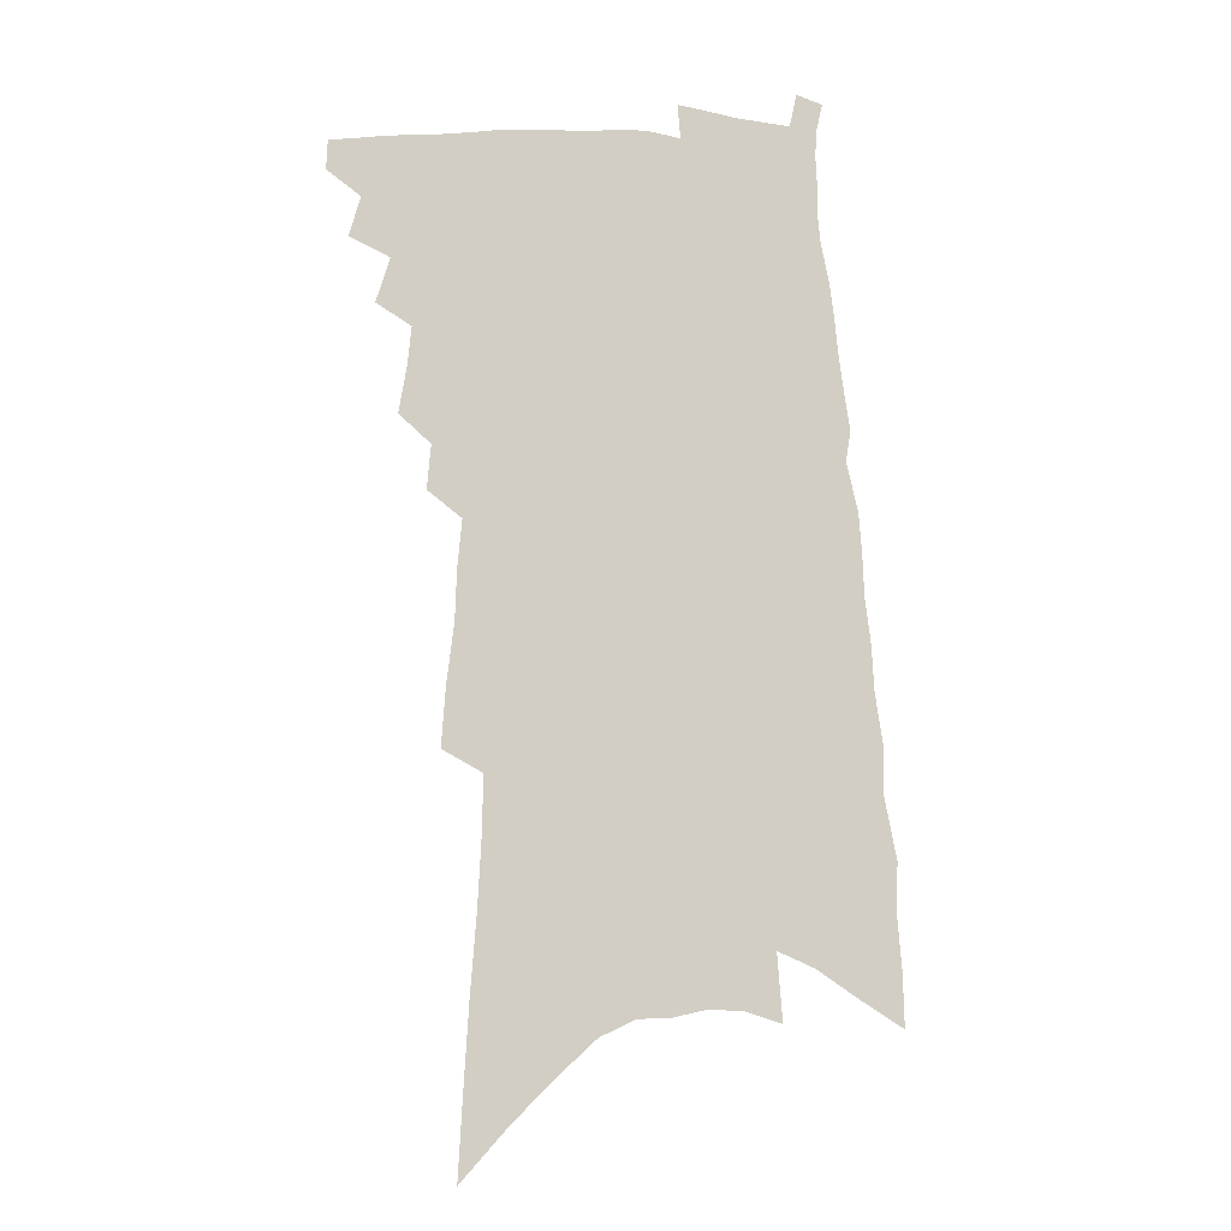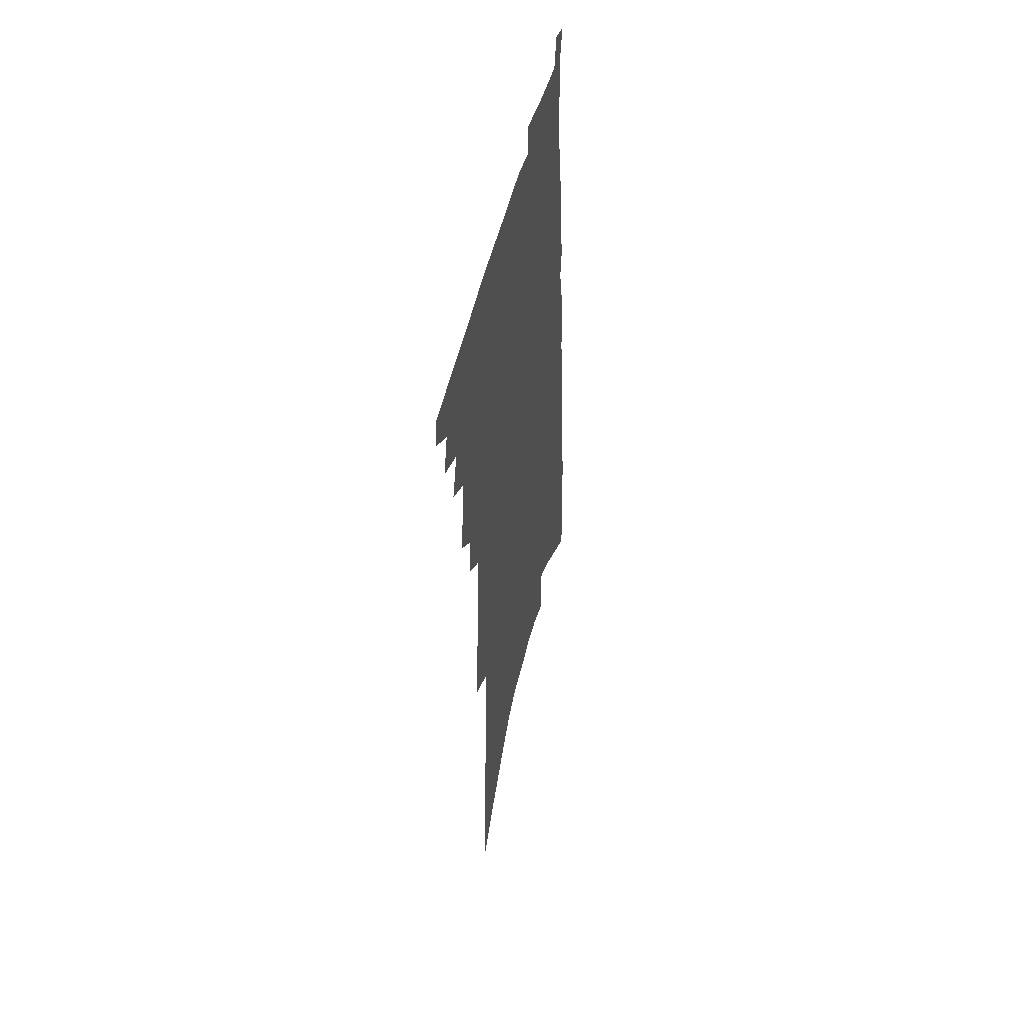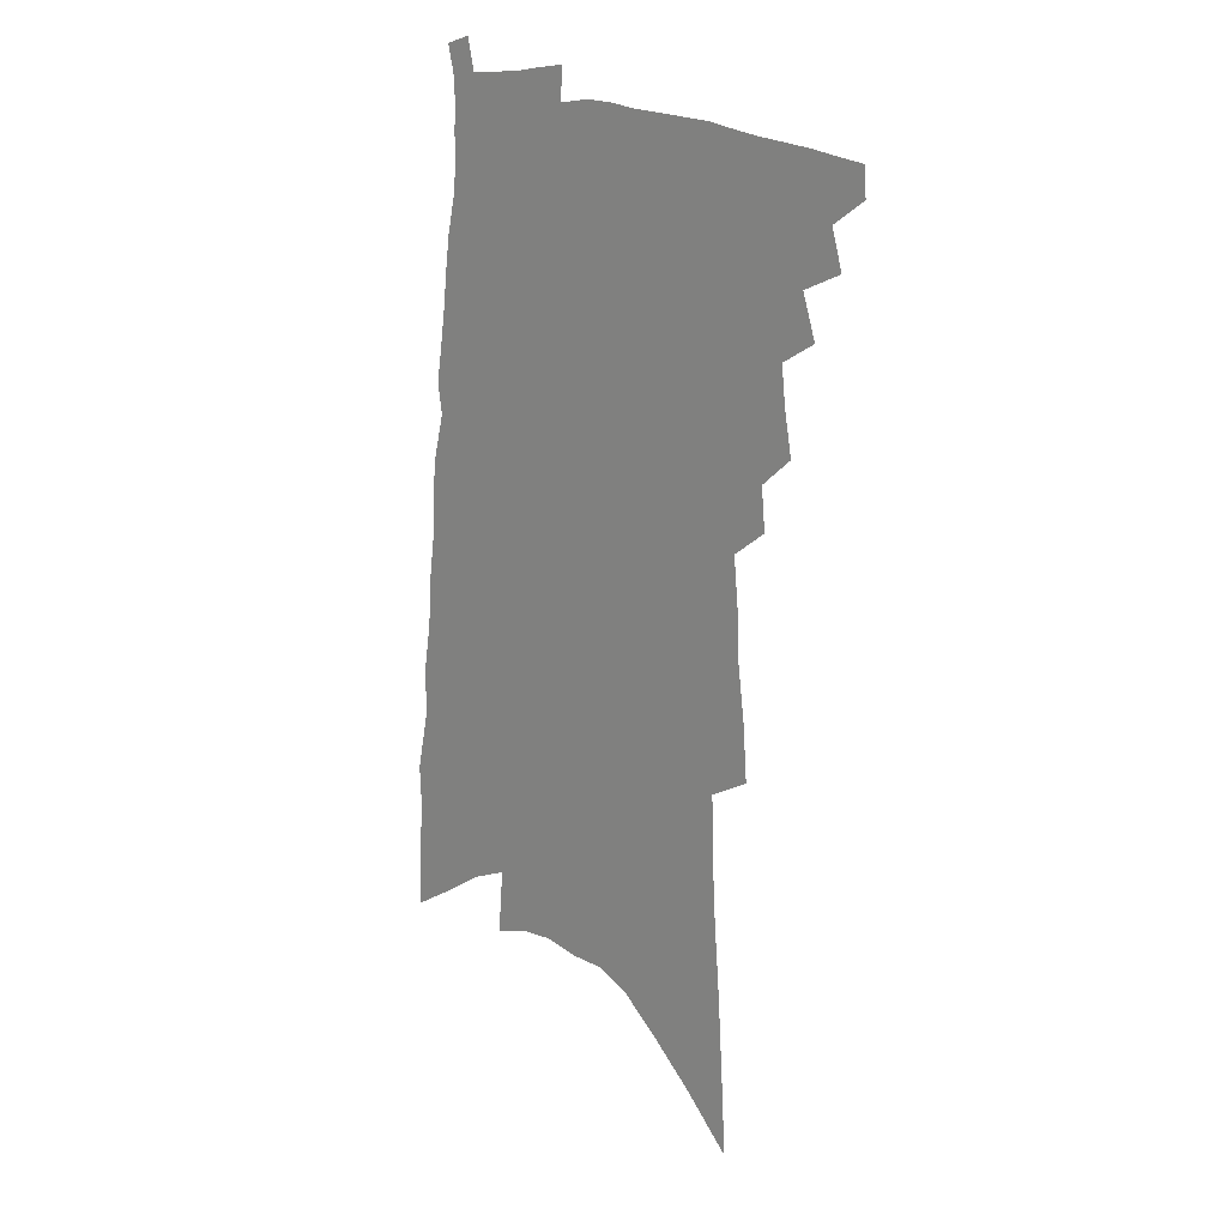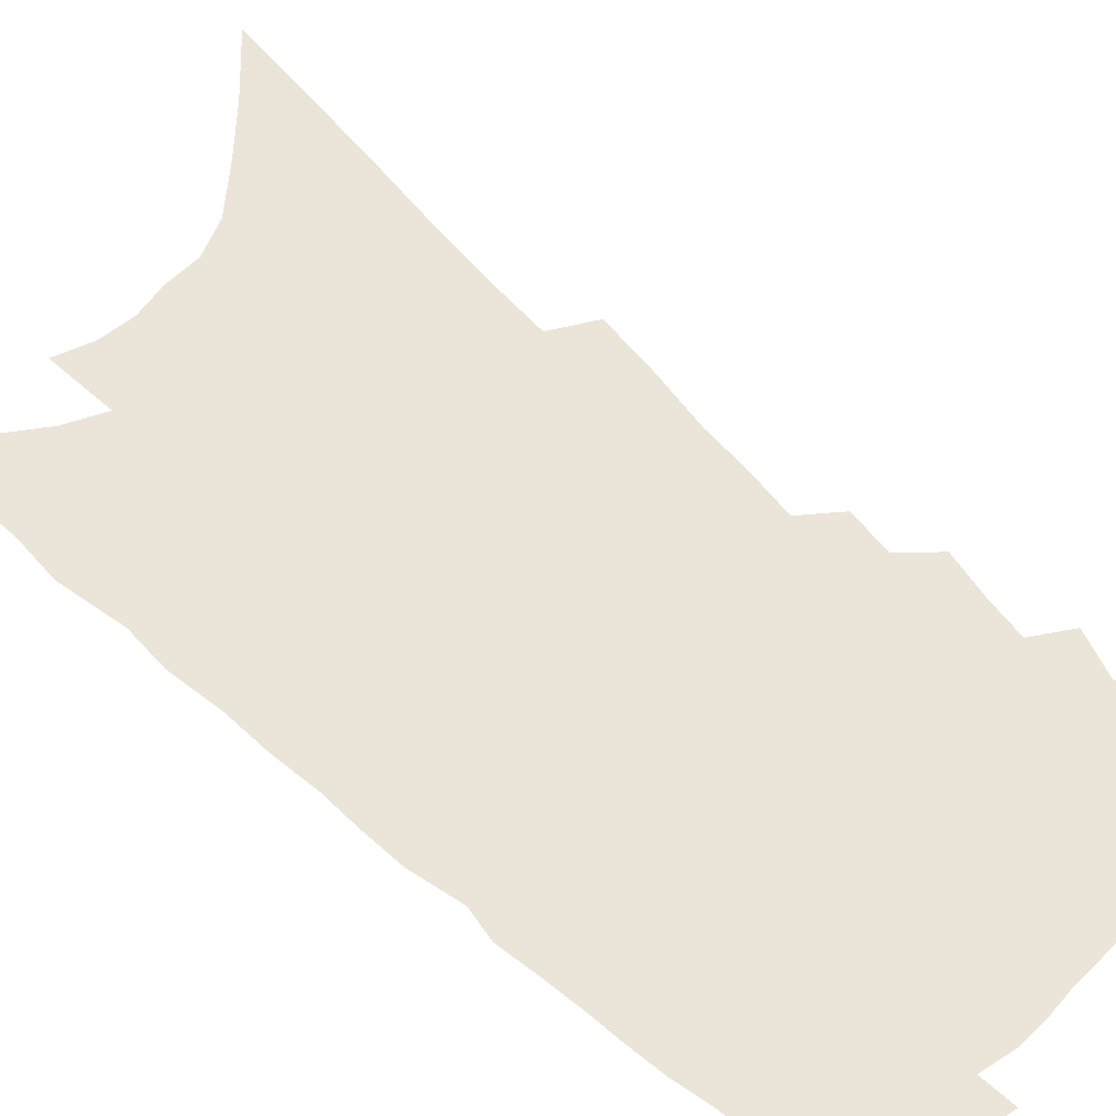
<metadata>
{"format":"obj","ext":"obj","renderer":"f3d","projection":"perspective","resolution":1024,"background":"white","views":[{"elev":-7.8,"azim":-11.5,"up":"+Y"},{"elev":50.3,"azim":-76.0,"up":"+Y"},{"elev":18.1,"azim":-137.8,"up":"+Y"},{"elev":59.6,"azim":137.2,"up":"+Z"}]}
</metadata>
<code>
v 512.6 455 0
v 513.1 465.5 0
v 520.6 432.1 0
v 524.6 446.4 0
v 524.6 456.6 0
v 523.1 466.8 0
v 530 409.6 0
v 535 425.5 0
v 534.9 436.5 0
v 535.9 447.9 0
v 534.6 457.9 0
v 533 468.3 0
v 538.2 371.6 0
v 541 388 0
v 542.5 401.9 0
v 546.5 417.3 0
v 545.9 427.5 0
v 546.3 438.7 0
v 545.8 448.9 0
v 544.7 458.9 0
v 543.2 469.3 0
v 548.1 345.9 0
v 549.5 361.6 0
v 552.4 378.7 0
v 554.7 394.2 0
v 556.5 408.1 0
v 556.6 418.4 0
v 557.1 429.5 0
v 556.7 439.9 0
v 556 449.9 0
v 554.7 460.1 0
v 553.4 470.3 0
v 553.7 258.7 0
v 555.3 279.8 0
v 558 301.8 0
v 558.6 318.6 0
v 560.3 336.4 0
v 562.4 353.9 0
v 563.5 368.7 0
v 564 381.9 0
v 564.6 394 0
v 566.3 407.9 0
v 567.6 420.3 0
v 567.8 431 0
v 567.1 441 0
v 566 451 0
v 564.8 461.2 0
v 563.4 471.7 0
v 560.5 116.6 0
v 562.2 147.1 0
v 564 176.5 0
v 566.3 205.4 0
v 567.6 229.9 0
v 568.2 250.7 0
v 570.3 273.9 0
v 571 292.7 0
v 571.5 310.1 0
v 572.5 327.2 0
v 573.3 342.9 0
v 574.7 358.9 0
v 575.2 372.5 0
v 576.6 386.7 0
v 577.2 399.2 0
v 577.8 411 0
v 578.1 421.9 0
v 577.8 431.9 0
v 577.7 441.9 0
v 576.6 451.7 0
v 575 462.3 0
v 573.3 473.3 0
v 577.4 135.4 0
v 578.9 165.8 0
v 581 196.3 0
v 581.4 219.4 0
v 582.5 242.8 0
v 582.1 260.8 0
v 583.5 282.4 0
v 584.4 301.6 0
v 584.7 318 0
v 585.2 333.7 0
v 585.4 348.1 0
v 585.9 362.2 0
v 586.5 376.1 0
v 587 388.7 0
v 587.8 401.5 0
v 588 412.7 0
v 587.9 422.8 0
v 587.9 432.9 0
v 587.7 442.6 0
v 586.7 452.4 0
v 585.3 462.9 0
v 583.7 473.8 0
v 592.7 150.6 0
v 593.3 178 0
v 594.8 207.5 0
v 595.2 230.4 0
v 595.1 250.4 0
v 595.1 269.5 0
v 595.2 287 0
v 595.6 304.9 0
v 596.1 322.4 0
v 595.9 336.2 0
v 596.4 351.5 0
v 596.4 364.4 0
v 596.9 378.2 0
v 597.1 390.1 0
v 597.6 402.4 0
v 597.8 413.6 0
v 597.9 424.1 0
v 597.6 433.6 0
v 597.2 443.3 0
v 596.7 453 0
v 595.7 463.1 0
v 594 474.3 0
v 607.1 163.7 0
v 607.5 191.6 0
v 607.4 215.3 0
v 607 234.8 0
v 606.6 253.4 0
v 606.3 271.1 0
v 606.8 292.4 0
v 606.6 308.2 0
v 606.5 323.3 0
v 606.8 339.8 0
v 606.6 352.3 0
v 606.5 365.1 0
v 606.8 378.7 0
v 607.1 391.6 0
v 607.3 403.3 0
v 607.5 414.5 0
v 607.3 424 0
v 607.2 434 0
v 607.1 443.9 0
v 606.6 453.4 0
v 605.9 463.2 0
v 604.2 474.8 0
v 619.9 169.7 0
v 619.6 196.1 0
v 619.1 218.4 0
v 618.7 239.7 0
v 617.9 255.8 0
v 617.8 276.6 0
v 617.5 293.3 0
v 617.2 309.7 0
v 617.1 325.9 0
v 616.9 340.1 0
v 616.8 354.1 0
v 616.8 367.4 0
v 616.9 380.8 0
v 616.8 392.2 0
v 616.7 402.6 0
v 617 415.3 0
v 617 424.8 0
v 617.1 434.8 0
v 616.8 444.4 0
v 616.2 454.2 0
v 615.8 463.9 0
v 614.1 476 0
v 632.4 170.2 0
v 631.5 197.9 0
v 630.6 221.6 0
v 629.9 241.4 0
v 629.3 259.3 0
v 628.8 275.2 0
v 628.3 292.5 0
v 627.8 308.9 0
v 627.4 325.6 0
v 627.1 341.4 0
v 626.9 354.3 0
v 626.6 368 0
v 626.5 380.5 0
v 626.4 392.8 0
v 626.3 404 0
v 626.3 415 0
v 626.5 424.5 0
v 626.6 435.6 0
v 626.5 444.8 0
v 626.4 454.3 0
v 625.8 464.5 0
v 624.3 476.3 0
v 644.7 172.9 0
v 643.3 199.2 0
v 642.6 218.2 0
v 641.2 240.7 0
v 640.5 258.5 0
v 639.8 275 0
v 639 292.8 0
v 638.3 309.2 0
v 637.9 324.2 0
v 637.2 340.6 0
v 637 353.5 0
v 636.5 367.7 0
v 636.4 379.7 0
v 636 392.5 0
v 635.8 403.6 0
v 635.5 414.9 0
v 636 424.2 0
v 636 435.1 0
v 636.1 444.8 0
v 636.1 454.4 0
v 636.2 464.1 0
v 636.1 474.4 0
v 635.1 486.5 0
v 657.3 172.1 0
v 655.5 197 0
v 654.2 218.1 0
v 654.2 233.8 0
v 651.9 257.3 0
v 650.7 275.5 0
v 649.6 292.6 0
v 648.7 309.5 0
v 648.5 322.8 0
v 647.5 339.2 0
v 647.3 352.1 0
v 647.3 364.5 0
v 646.4 378.5 0
v 645.8 391.3 0
v 645.6 402.5 0
v 645.3 413.6 0
v 645.5 424 0
v 645.3 435.3 0
v 645.5 444.7 0
v 645.8 454.2 0
v 646.1 463.8 0
v 646.2 473.7 0
v 645.6 485 0
v 670.4 167.9 0
v 668.4 192.2 0
v 666.8 213.4 0
v 665.7 232.9 0
v 663.8 254.1 0
v 662.1 273.5 0
v 660.4 291.9 0
v 659.5 307.6 0
v 659 322 0
v 658 337.2 0
v 658.4 349.3 0
v 657.6 363.2 0
v 656.9 376.3 0
v 655.9 389.7 0
v 655.5 401.4 0
v 654.5 413.6 0
v 655.3 423.3 0
v 654.9 434.3 0
v 655.1 444.2 0
v 655.4 453.8 0
v 655.7 463.5 0
v 656.1 472.9 0
v 656.2 483.1 0
v 682 186.2 0
v 680 208.2 0
v 677.6 230.3 0
v 677 247.7 0
v 675.6 266.1 0
v 674 284.1 0
v 672.1 301.7 0
v 670.7 317.9 0
v 670.5 331.7 0
v 670.3 344.9 0
v 668.8 359.9 0
v 667.7 373.6 0
v 667.2 386.1 0
v 666.5 398.5 0
v 666.4 409.9 0
v 665.4 421.8 0
v 665.3 432.5 0
v 664.6 443.8 0
v 664.8 453.6 0
v 665.1 463.1 0
v 665.7 472.6 0
v 666.1 482.3 0
v 697.6 175.7 0
v 694.8 199.1 0
v 693.8 218.3 0
v 690.9 240.2 0
v 689.8 258.1 0
v 688 276.3 0
v 686.7 293 0
v 684.4 310.5 0
v 683.9 325 0
v 683.2 339.4 0
v 681.1 355 0
v 679.6 369.4 0
v 679.5 381.6 0
v 679.2 393.7 0
v 677.9 406.6 0
v 675.7 420 0
v 675.8 430.6 0
v 675.4 441.7 0
v 674.7 452.6 0
v 674.7 462.5 0
v 675.2 472 0
v 675.9 481.4 0
v 678.4 493.3 0
v 713.2 165.8 0
v 712.7 185 0
v 710.9 205.6 0
v 711.5 222.5 0
v 706.8 246.1 0
v 707.1 261.7 0
v 704.2 280.9 0
v 703.2 297.1 0
v 701 314 0
v 700.4 328.6 0
v 699.2 343.5 0
v 695 361.2 0
v 696.7 372.5 0
v 694.5 386.6 0
v 692.7 400.1 0
v 691.3 412.9 0
v 689.7 425.4 0
v 686.7 439.3 0
v 685.6 450.7 0
v 685.7 460.7 0
v 685.2 471.2 0
v 685.7 480.7 0
v 687.9 490.3 0
f 4 5 1
f 1 5 2
f 5 6 2
f 8 9 3
f 3 9 4
f 9 10 4
f 4 10 5
f 10 11 5
f 5 11 6
f 11 12 6
f 15 16 7
f 7 16 8
f 16 17 8
f 8 17 9
f 17 18 9
f 9 18 10
f 18 19 10
f 10 19 11
f 19 20 11
f 11 20 12
f 20 21 12
f 23 24 13
f 13 24 14
f 24 25 14
f 14 25 15
f 25 26 15
f 15 26 16
f 26 27 16
f 16 27 17
f 27 28 17
f 17 28 18
f 28 29 18
f 18 29 19
f 29 30 19
f 19 30 20
f 30 31 20
f 20 31 21
f 31 32 21
f 37 38 22
f 22 38 23
f 38 39 23
f 23 39 24
f 39 40 24
f 24 40 25
f 40 41 25
f 25 41 26
f 41 42 26
f 26 42 27
f 42 43 27
f 27 43 28
f 43 44 28
f 28 44 29
f 44 45 29
f 29 45 30
f 45 46 30
f 30 46 31
f 46 47 31
f 31 47 32
f 47 48 32
f 54 55 33
f 33 55 34
f 55 56 34
f 34 56 35
f 56 57 35
f 35 57 36
f 57 58 36
f 36 58 37
f 58 59 37
f 37 59 38
f 59 60 38
f 38 60 39
f 60 61 39
f 39 61 40
f 61 62 40
f 40 62 41
f 62 63 41
f 41 63 42
f 63 64 42
f 42 64 43
f 64 65 43
f 43 65 44
f 65 66 44
f 44 66 45
f 66 67 45
f 45 67 46
f 67 68 46
f 46 68 47
f 68 69 47
f 47 69 48
f 69 70 48
f 49 71 50
f 71 72 50
f 50 72 51
f 72 73 51
f 51 73 52
f 73 74 52
f 52 74 53
f 74 75 53
f 53 75 54
f 75 76 54
f 54 76 55
f 76 77 55
f 55 77 56
f 77 78 56
f 56 78 57
f 78 79 57
f 57 79 58
f 79 80 58
f 58 80 59
f 80 81 59
f 59 81 60
f 81 82 60
f 60 82 61
f 82 83 61
f 61 83 62
f 83 84 62
f 62 84 63
f 84 85 63
f 63 85 64
f 85 86 64
f 64 86 65
f 86 87 65
f 65 87 66
f 87 88 66
f 66 88 67
f 88 89 67
f 67 89 68
f 89 90 68
f 68 90 69
f 90 91 69
f 69 91 70
f 91 92 70
f 71 93 72
f 93 94 72
f 72 94 73
f 94 95 73
f 73 95 74
f 95 96 74
f 74 96 75
f 96 97 75
f 75 97 76
f 97 98 76
f 76 98 77
f 98 99 77
f 77 99 78
f 99 100 78
f 78 100 79
f 100 101 79
f 79 101 80
f 101 102 80
f 80 102 81
f 102 103 81
f 81 103 82
f 103 104 82
f 82 104 83
f 104 105 83
f 83 105 84
f 105 106 84
f 84 106 85
f 106 107 85
f 85 107 86
f 107 108 86
f 86 108 87
f 108 109 87
f 87 109 88
f 109 110 88
f 88 110 89
f 110 111 89
f 89 111 90
f 111 112 90
f 90 112 91
f 112 113 91
f 91 113 92
f 113 114 92
f 93 115 94
f 115 116 94
f 94 116 95
f 116 117 95
f 95 117 96
f 117 118 96
f 96 118 97
f 118 119 97
f 97 119 98
f 119 120 98
f 98 120 99
f 120 121 99
f 99 121 100
f 121 122 100
f 100 122 101
f 122 123 101
f 101 123 102
f 123 124 102
f 102 124 103
f 124 125 103
f 103 125 104
f 125 126 104
f 104 126 105
f 126 127 105
f 105 127 106
f 127 128 106
f 106 128 107
f 128 129 107
f 107 129 108
f 129 130 108
f 108 130 109
f 130 131 109
f 109 131 110
f 131 132 110
f 110 132 111
f 132 133 111
f 111 133 112
f 133 134 112
f 112 134 113
f 134 135 113
f 113 135 114
f 135 136 114
f 115 137 116
f 137 138 116
f 116 138 117
f 138 139 117
f 117 139 118
f 139 140 118
f 118 140 119
f 140 141 119
f 119 141 120
f 141 142 120
f 120 142 121
f 142 143 121
f 121 143 122
f 143 144 122
f 122 144 123
f 144 145 123
f 123 145 124
f 145 146 124
f 124 146 125
f 146 147 125
f 125 147 126
f 147 148 126
f 126 148 127
f 148 149 127
f 127 149 128
f 149 150 128
f 128 150 129
f 150 151 129
f 129 151 130
f 151 152 130
f 130 152 131
f 152 153 131
f 131 153 132
f 153 154 132
f 132 154 133
f 154 155 133
f 133 155 134
f 155 156 134
f 134 156 135
f 156 157 135
f 135 157 136
f 157 158 136
f 137 159 138
f 159 160 138
f 138 160 139
f 160 161 139
f 139 161 140
f 161 162 140
f 140 162 141
f 162 163 141
f 141 163 142
f 163 164 142
f 142 164 143
f 164 165 143
f 143 165 144
f 165 166 144
f 144 166 145
f 166 167 145
f 145 167 146
f 167 168 146
f 146 168 147
f 168 169 147
f 147 169 148
f 169 170 148
f 148 170 149
f 170 171 149
f 149 171 150
f 171 172 150
f 150 172 151
f 172 173 151
f 151 173 152
f 173 174 152
f 152 174 153
f 174 175 153
f 153 175 154
f 175 176 154
f 154 176 155
f 176 177 155
f 155 177 156
f 177 178 156
f 156 178 157
f 178 179 157
f 157 179 158
f 179 180 158
f 159 181 160
f 181 182 160
f 160 182 161
f 182 183 161
f 161 183 162
f 183 184 162
f 162 184 163
f 184 185 163
f 163 185 164
f 185 186 164
f 164 186 165
f 186 187 165
f 165 187 166
f 187 188 166
f 166 188 167
f 188 189 167
f 167 189 168
f 189 190 168
f 168 190 169
f 190 191 169
f 169 191 170
f 191 192 170
f 170 192 171
f 192 193 171
f 171 193 172
f 193 194 172
f 172 194 173
f 194 195 173
f 173 195 174
f 195 196 174
f 174 196 175
f 196 197 175
f 175 197 176
f 197 198 176
f 176 198 177
f 198 199 177
f 177 199 178
f 199 200 178
f 178 200 179
f 200 201 179
f 179 201 180
f 201 202 180
f 181 204 182
f 204 205 182
f 182 205 183
f 205 206 183
f 183 206 184
f 206 207 184
f 184 207 185
f 207 208 185
f 185 208 186
f 208 209 186
f 186 209 187
f 209 210 187
f 187 210 188
f 210 211 188
f 188 211 189
f 211 212 189
f 189 212 190
f 212 213 190
f 190 213 191
f 213 214 191
f 191 214 192
f 214 215 192
f 192 215 193
f 215 216 193
f 193 216 194
f 216 217 194
f 194 217 195
f 217 218 195
f 195 218 196
f 218 219 196
f 196 219 197
f 219 220 197
f 197 220 198
f 220 221 198
f 198 221 199
f 221 222 199
f 199 222 200
f 222 223 200
f 200 223 201
f 223 224 201
f 201 224 202
f 224 225 202
f 202 225 203
f 225 226 203
f 204 227 205
f 227 228 205
f 205 228 206
f 228 229 206
f 206 229 207
f 229 230 207
f 207 230 208
f 230 231 208
f 208 231 209
f 231 232 209
f 209 232 210
f 232 233 210
f 210 233 211
f 233 234 211
f 211 234 212
f 234 235 212
f 212 235 213
f 235 236 213
f 213 236 214
f 236 237 214
f 214 237 215
f 237 238 215
f 215 238 216
f 238 239 216
f 216 239 217
f 239 240 217
f 217 240 218
f 240 241 218
f 218 241 219
f 241 242 219
f 219 242 220
f 242 243 220
f 220 243 221
f 243 244 221
f 221 244 222
f 244 245 222
f 222 245 223
f 245 246 223
f 223 246 224
f 246 247 224
f 224 247 225
f 247 248 225
f 225 248 226
f 248 249 226
f 228 250 229
f 250 251 229
f 229 251 230
f 251 252 230
f 230 252 231
f 252 253 231
f 231 253 232
f 253 254 232
f 232 254 233
f 254 255 233
f 233 255 234
f 255 256 234
f 234 256 235
f 256 257 235
f 235 257 236
f 257 258 236
f 236 258 237
f 258 259 237
f 237 259 238
f 259 260 238
f 238 260 239
f 260 261 239
f 239 261 240
f 261 262 240
f 240 262 241
f 262 263 241
f 241 263 242
f 263 264 242
f 242 264 243
f 264 265 243
f 243 265 244
f 265 266 244
f 244 266 245
f 266 267 245
f 245 267 246
f 267 268 246
f 246 268 247
f 268 269 247
f 247 269 248
f 269 270 248
f 248 270 249
f 270 271 249
f 250 272 251
f 272 273 251
f 251 273 252
f 273 274 252
f 252 274 253
f 274 275 253
f 253 275 254
f 275 276 254
f 254 276 255
f 276 277 255
f 255 277 256
f 277 278 256
f 256 278 257
f 278 279 257
f 257 279 258
f 279 280 258
f 258 280 259
f 280 281 259
f 259 281 260
f 281 282 260
f 260 282 261
f 282 283 261
f 261 283 262
f 283 284 262
f 262 284 263
f 284 285 263
f 263 285 264
f 285 286 264
f 264 286 265
f 286 287 265
f 265 287 266
f 287 288 266
f 266 288 267
f 288 289 267
f 267 289 268
f 289 290 268
f 268 290 269
f 290 291 269
f 269 291 270
f 291 292 270
f 270 292 271
f 292 293 271
f 272 295 273
f 295 296 273
f 273 296 274
f 296 297 274
f 274 297 275
f 297 298 275
f 275 298 276
f 298 299 276
f 276 299 277
f 299 300 277
f 277 300 278
f 300 301 278
f 278 301 279
f 301 302 279
f 279 302 280
f 302 303 280
f 280 303 281
f 303 304 281
f 281 304 282
f 304 305 282
f 282 305 283
f 305 306 283
f 283 306 284
f 306 307 284
f 284 307 285
f 307 308 285
f 285 308 286
f 308 309 286
f 286 309 287
f 309 310 287
f 287 310 288
f 310 311 288
f 288 311 289
f 311 312 289
f 289 312 290
f 312 313 290
f 290 313 291
f 313 314 291
f 291 314 292
f 314 315 292
f 292 315 293
f 315 316 293
f 293 316 294
f 316 317 294

</code>
